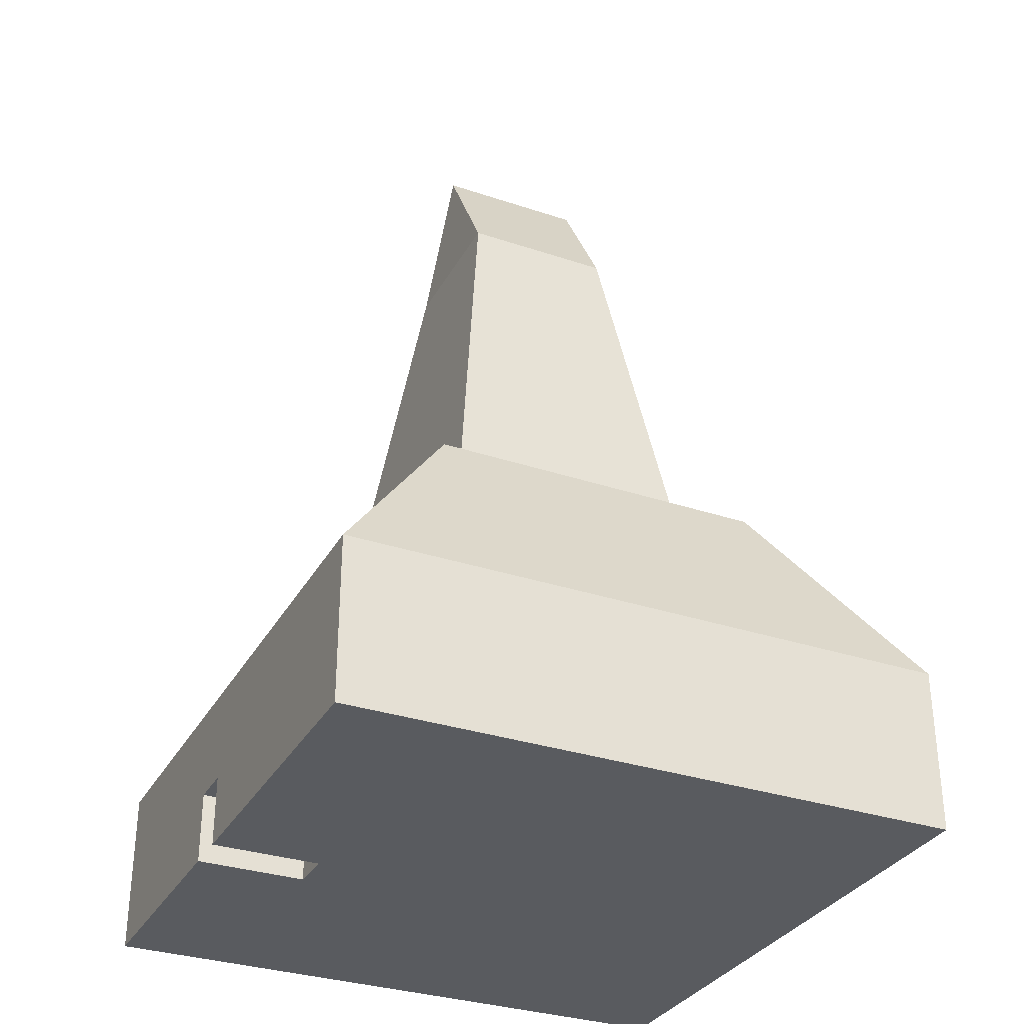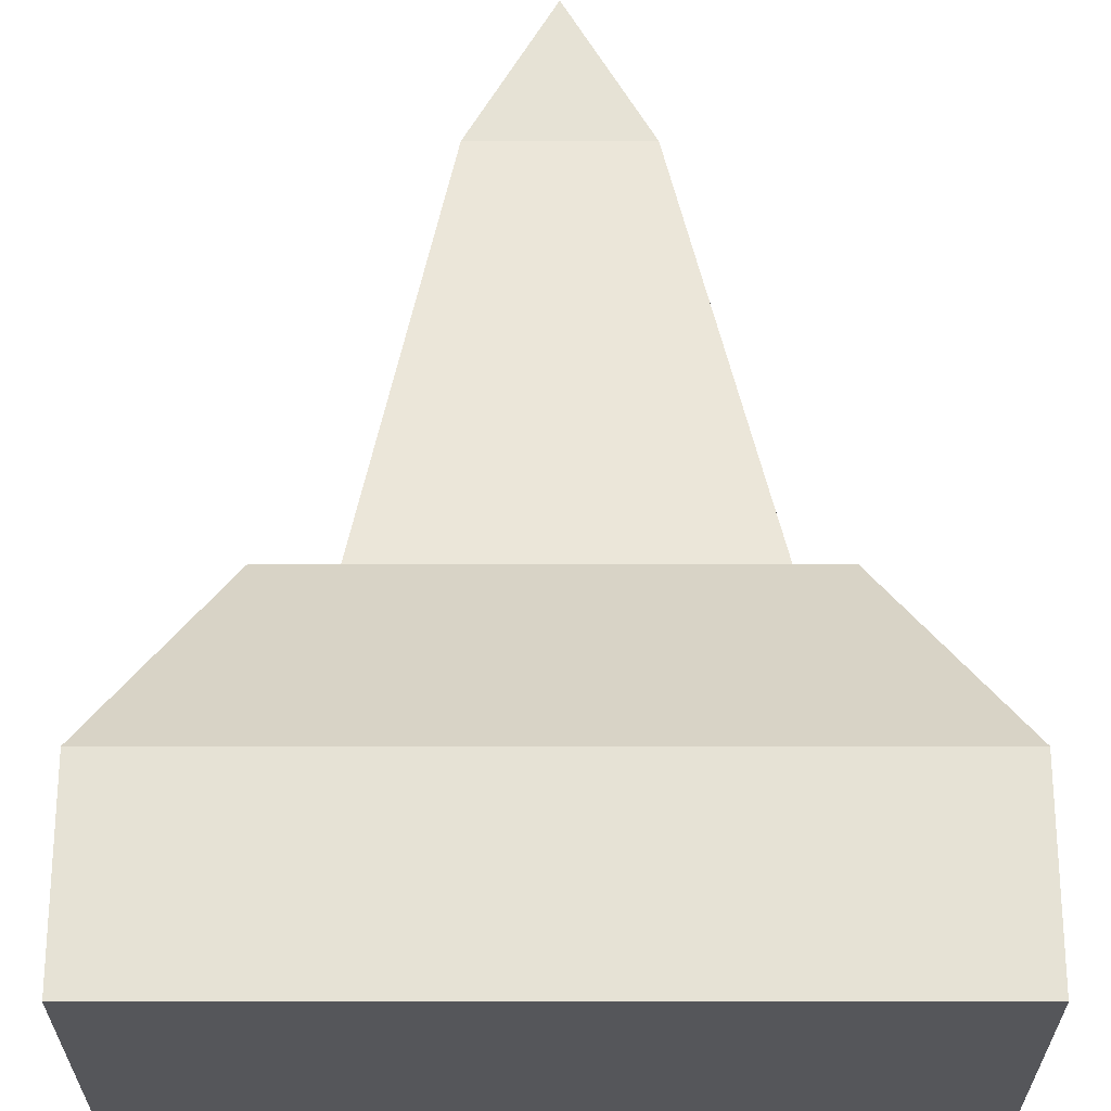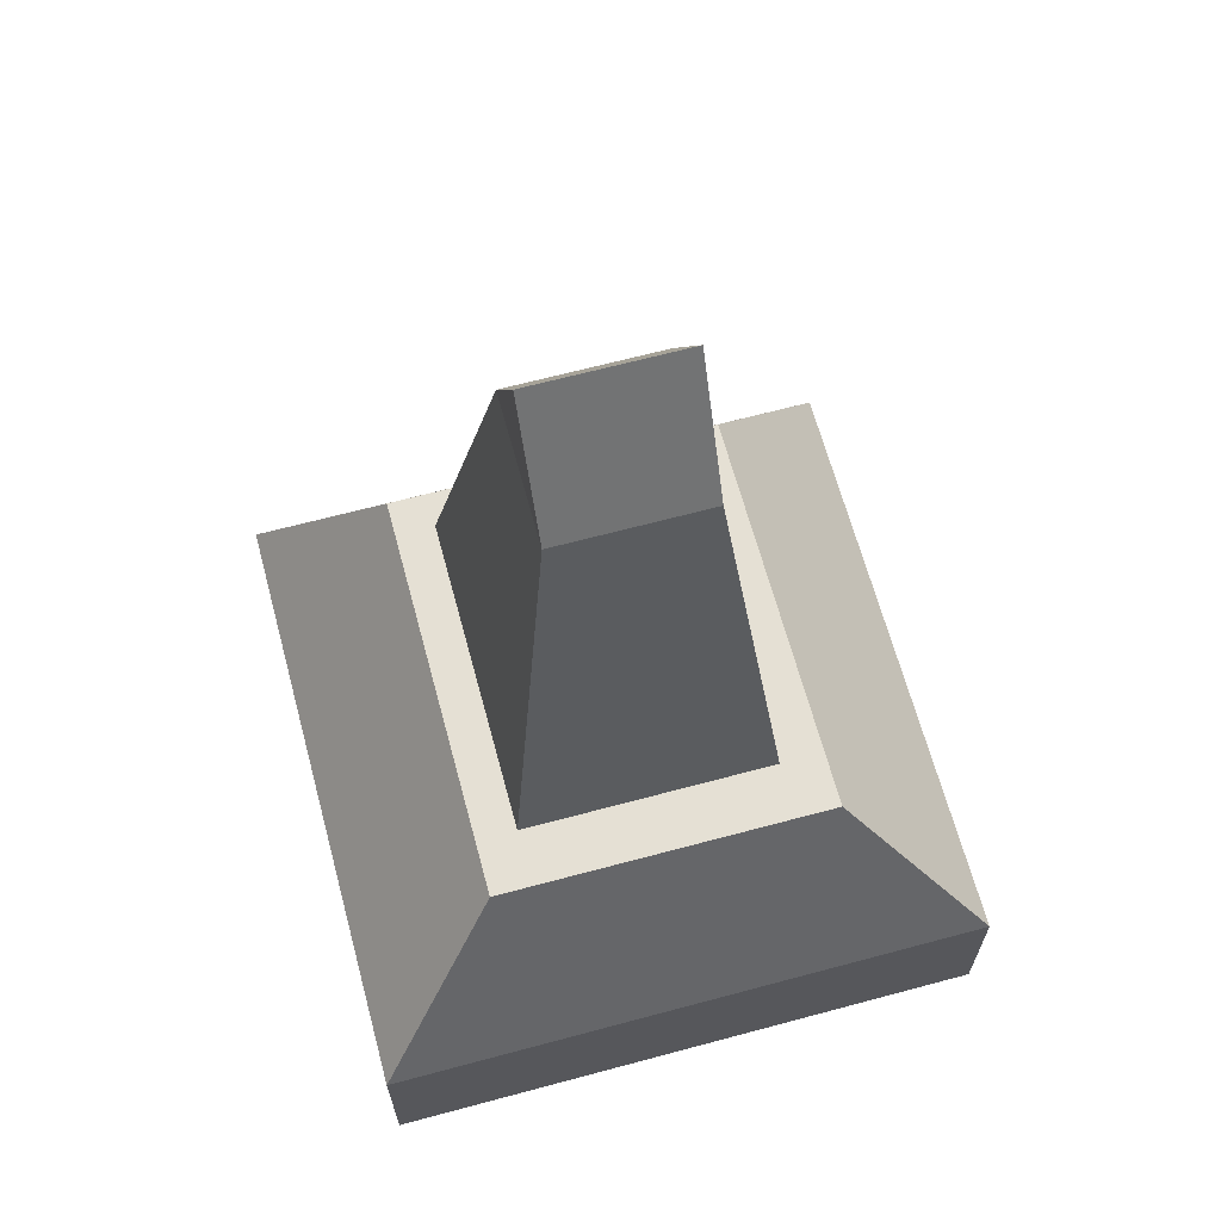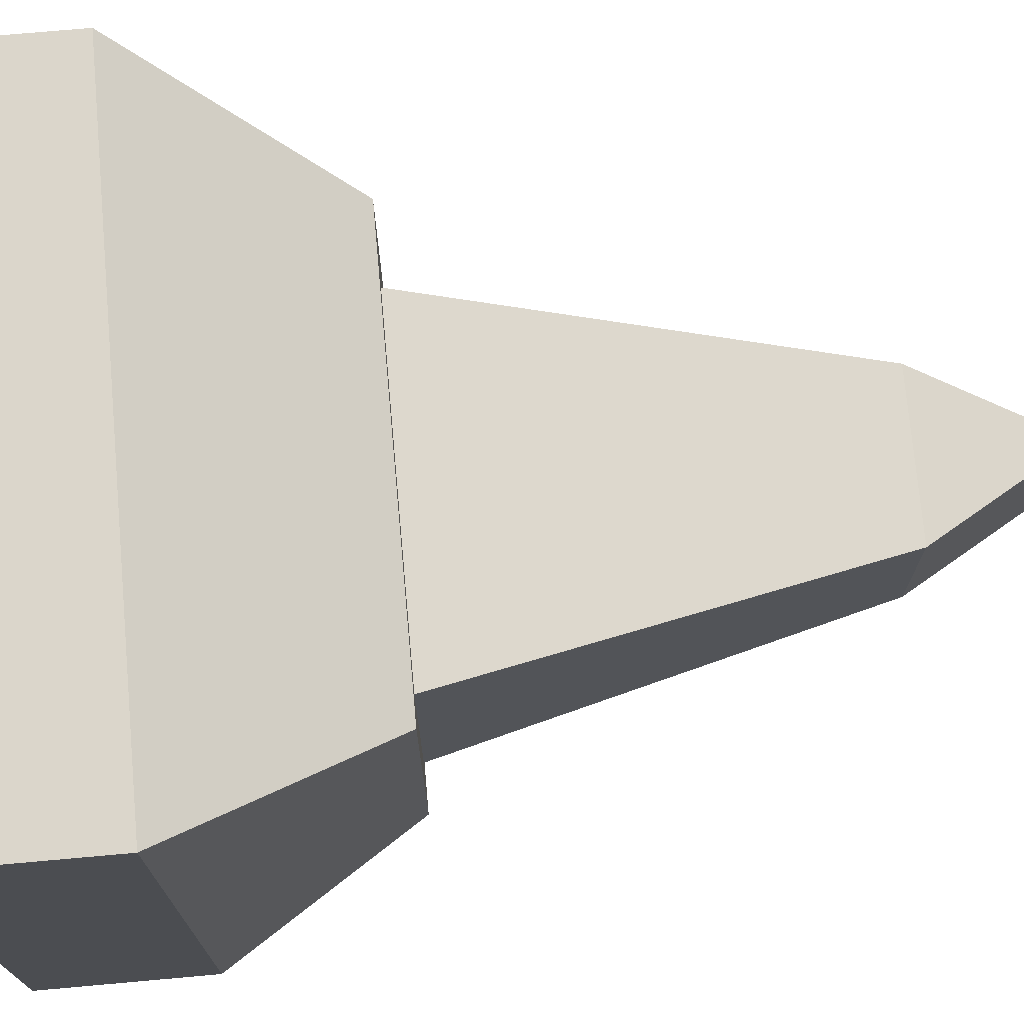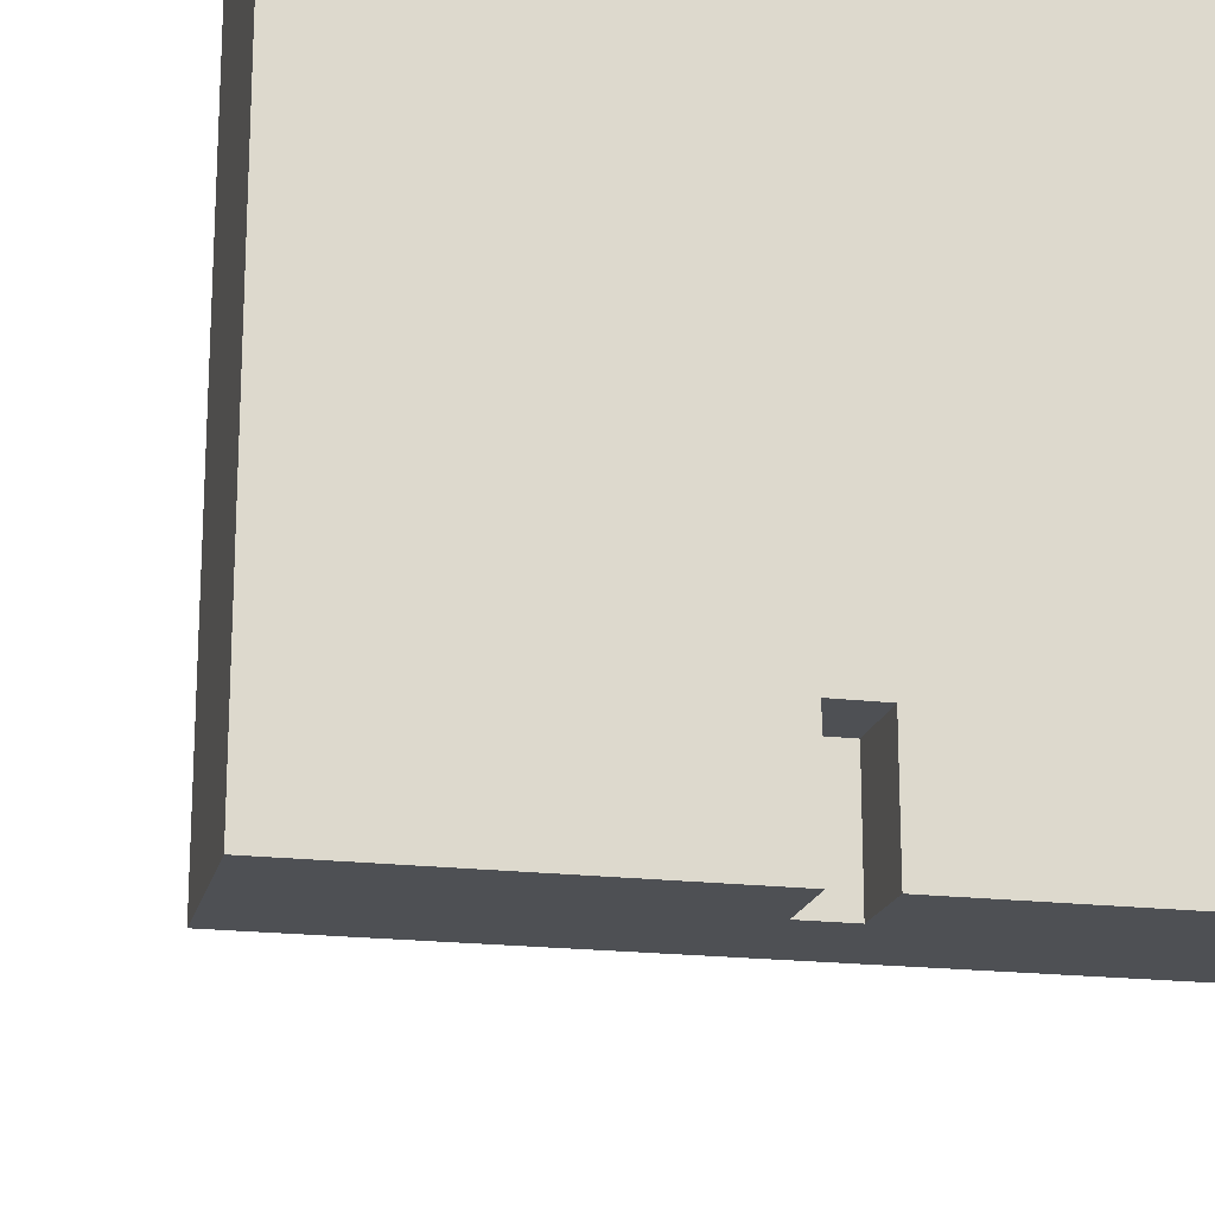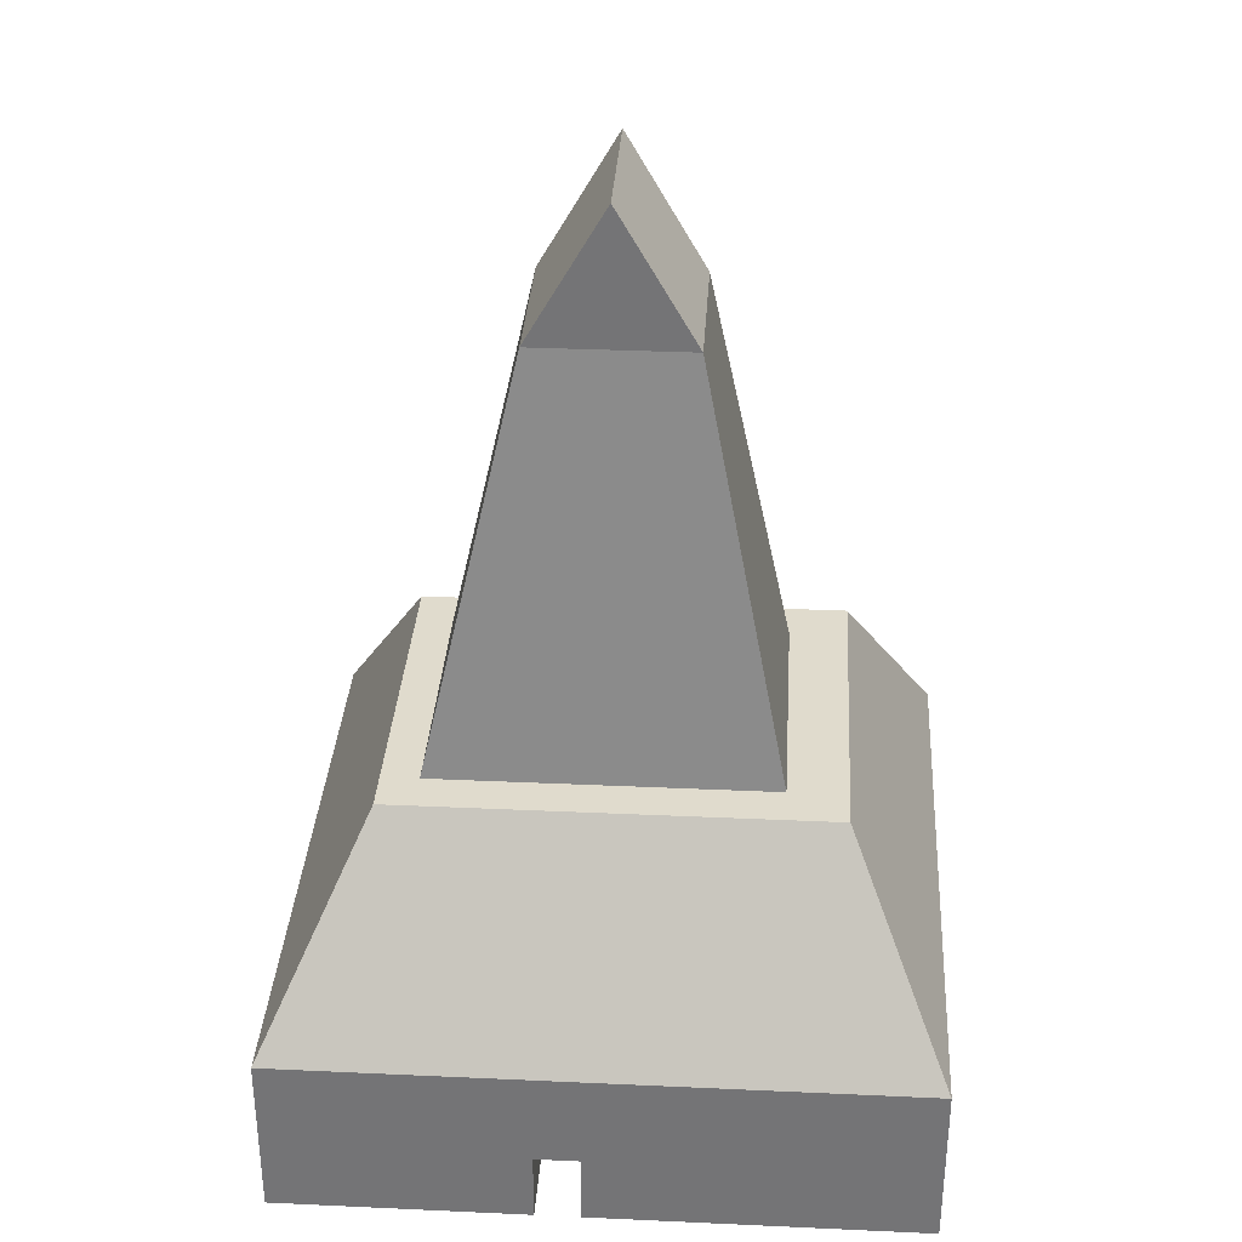
<metadata>
{"format":"obj","ext":"obj","renderer":"f3d","projection":"perspective","resolution":1024,"background":"white","views":[{"elev":-32.4,"azim":-115.0,"up":"+Y"},{"elev":63.9,"azim":0.0,"up":"+Z"},{"elev":65.6,"azim":-105.1,"up":"+Y"},{"elev":73.6,"azim":84.9,"up":"+Z"},{"elev":-18.8,"azim":-13.0,"up":"+Z"},{"elev":33.3,"azim":-176.4,"up":"+Y"}]}
</metadata>
<code>
v -0.2503 -0.4852 -0.1895
v 0.2419 -0.4852 0.3028
v -0.2503 -0.4852 0.3028
v 0.009143 -0.4852 -0.1032
v -0.2503 -0.3526 0.3028
v 0.009143 -0.4852 -0.1895
v 0.04384 -0.4852 -0.1032
v 0.2419 -0.3526 0.3028
v -0.2503 -0.3526 -0.1895
v 0.009143 -0.4291 -0.1895
v 0.2419 -0.4852 -0.1895
v 0.04384 -0.4291 -0.1032
v 0.2419 -0.3526 -0.1895
v 0.1625 -0.3526 0.1874
v 0.1625 -0.1976 0.1908
v -0.1738 -0.3526 0.1874
v -0.1738 -0.1976 0.1908
v 0.009143 -0.4291 -0.1032
v 0.04384 -0.4852 -0.1895
v 0.1625 -0.1976 -0.08119
v -0.1738 -0.3526 -0.08452
v -0.1738 -0.1976 -0.08119
v 0.04384 -0.4291 -0.1895
v 0.1625 -0.3526 -0.08452
v 0.1335 -0.1976 0.1552
v -0.1287 -0.1976 0.1552
v 0.1335 -0.1976 -0.04885
v -0.1287 -0.1976 -0.04885
v 0.05931 0.1277 0.1169
v 0.05931 0.1277 -0.004755
v -0.06234 0.1277 0.1169
v -0.06234 0.1277 -0.004755
v -0.001518 0.2327 0.1169
v -0.001518 0.2327 -0.004755
v 0.02108 0.1754 -0.004755
v 0.006723 0.1441 -0.004755
v 0.02249 0.1692 -0.004755
v 0.01811 0.181 -0.004755
v 0.01234 0.1471 -0.004755
v 0.000531 0.1427 -0.004755
v -0.02046 0.1824 -0.004755
v 0.02225 0.1628 -0.004755
v 0.02038 0.1568 -0.004755
v 0.0138 0.1856 -0.004755
v 0.017 0.1514 -0.004755
v 0.008419 0.189 -0.004755
v -0.005816 0.1429 -0.004755
v 0.004384 0.1653 -0.004755
v -0.01581 0.1868 -0.004755
v -0.02384 0.1771 -0.004755
v 0.0046 0.1669 -0.004755
v -0.01188 0.1448 -0.004755
v -9.4e-05 0.1608 -0.004755
v 0.003751 0.1638 -0.004755
v -0.01019 0.1897 -0.004755
v -0.01726 0.1482 -0.004755
v -0.02158 0.1528 -0.004755
v -0.02572 0.171 -0.004755
v 0.00235 0.1909 -0.004755
v -0.006211 0.1624 -0.004755
v 0.001433 0.1614 -0.004755
v -0.001733 0.1606 -0.004755
v 0.004384 0.1686 -0.004755
v 0.002745 0.1624 -0.004755
v -0.003996 0.1911 -0.004755
v -0.02455 0.1585 -0.004755
v -0.02596 0.1647 -0.004755
v -0.004899 0.1614 -0.004755
v -0.007217 0.1638 -0.004755
v 0.001433 0.1724 -0.004755
v -0.003372 0.1608 -0.004755
v -9.4e-05 0.173 -0.004755
v 0.003751 0.1701 -0.004755
v -0.004899 0.1724 -0.004755
v -0.008065 0.1669 -0.004755
v -0.007849 0.1653 -0.004755
v 0.002745 0.1714 -0.004755
v -0.001733 0.1732 -0.004755
v -0.003372 0.173 -0.004755
v -0.006211 0.1714 -0.004755
v -0.007849 0.1686 -0.004755
v -0.007217 0.1701 -0.004755
v -0.001733 0.1852 -0.004755
v -0.005499 0.1802 -0.004755
v 0.003089 0.1817 -0.004755
v -0.0173 0.1519 -0.004755
v -0.0173 0.1606 -0.004755
v -0.01163 0.1519 -0.004755
g mesh1_mesh1-geometry
f 1 2 3
f 2 1 4
f 3 2 1
f 4 1 2
f 3 5 2
f 3 1 5
f 4 1 6
f 6 1 4
f 7 2 4
f 4 2 7
f 8 2 5
f 9 5 1
f 6 10 1
f 10 4 6
f 6 4 10
f 2 7 11
f 11 7 2
f 4 12 7
f 7 12 4
f 8 13 2
f 8 14 5
f 5 14 8
f 8 5 15
f 5 16 9
f 9 16 5
f 5 9 17
f 1 10 9
f 4 10 18
f 18 10 4
f 11 7 19
f 19 7 11
f 11 2 13
f 12 4 18
f 18 4 12
f 12 19 7
f 7 19 12
f 14 8 13
f 13 8 14
f 13 8 20
f 16 5 14
f 14 5 16
f 17 15 5
f 15 20 8
f 9 16 21
f 21 16 9
f 22 17 9
f 10 23 9
f 10 12 18
f 18 12 10
f 11 13 19
f 19 12 23
f 23 12 19
f 14 13 24
f 24 13 14
f 13 20 9
f 14 17 16
f 16 17 14
f 17 25 15
f 17 14 15
f 15 14 17
f 20 15 25
f 14 20 15
f 15 20 14
f 17 21 16
f 16 21 17
f 9 21 13
f 13 21 9
f 22 26 17
f 21 17 22
f 22 17 21
f 22 9 20
f 9 23 13
f 12 10 23
f 23 10 12
f 23 19 13
f 24 13 21
f 21 13 24
f 20 14 24
f 24 14 20
f 25 17 26
f 27 20 25
f 28 26 22
f 20 21 22
f 22 21 20
f 20 28 22
f 21 20 24
f 24 20 21
f 25 26 29
f 28 20 27
f 27 25 30
f 26 28 31
f 31 29 26
f 29 30 25
f 27 30 28
f 32 31 28
f 33 29 31
f 30 31 29
f 29 31 30
f 30 29 34
f 32 28 30
f 31 32 33
f 31 30 32
f 32 30 31
f 33 34 29
f 34 35 30
f 32 30 36
f 34 33 32
f 37 30 35
f 38 35 34
f 36 30 39
f 40 32 36
f 32 41 34
f 37 42 30
f 37 35 42
f 38 43 35
f 44 38 34
f 39 30 45
f 36 39 46
f 47 32 40
f 40 36 48
f 41 49 34
f 50 41 32
f 43 30 42
f 43 42 35
f 45 43 38
f 44 45 38
f 46 44 34
f 45 30 43
f 39 45 44
f 46 39 44
f 51 36 46
f 52 32 47
f 47 40 53
f 51 48 36
f 54 40 48
f 49 55 34
f 41 56 49
f 50 57 41
f 58 50 32
f 59 46 34
f 59 51 46
f 56 32 52
f 52 47 60
f 53 40 61
f 62 47 53
f 51 63 48
f 64 40 54
f 54 48 63
f 55 65 34
f 49 52 55
f 56 52 49
f 57 56 41
f 66 57 50
f 58 66 50
f 67 58 32
f 65 59 34
f 63 51 59
f 57 32 56
f 60 47 68
f 69 52 60
f 61 40 64
f 53 61 70
f 71 47 62
f 62 53 72
f 64 54 73
f 73 54 63
f 55 74 65
f 55 52 75
f 66 32 57
f 67 66 58
f 67 32 66
f 65 70 59
f 73 63 59
f 68 47 71
f 60 68 74
f 76 52 69
f 60 75 69
f 61 64 77
f 70 61 77
f 72 53 70
f 71 62 78
f 78 62 72
f 77 64 73
f 74 79 65
f 80 74 55
f 75 52 76
f 75 81 55
f 70 77 59
f 72 70 65
f 77 73 59
f 68 71 79
f 74 68 79
f 80 60 74
f 76 69 75
f 75 60 80
f 79 71 78
f 78 72 65
f 79 78 65
f 82 80 55
f 81 82 55
f 81 75 82
f 82 75 80
g mesh1_mesh1-geometry
f 2 5 3
f 5 1 3
f 5 2 8
f 1 5 9
f 1 10 6
f 2 13 8
f 9 10 1
f 13 2 11
f 9 23 10
f 19 13 11
f 15 25 17
f 25 15 20
f 17 26 22
f 13 23 9
f 13 19 23
f 26 17 25
f 25 20 27
f 22 26 28
f 22 28 20
f 29 26 25
f 27 20 28
f 30 25 27
f 31 28 26
f 26 29 31
f 25 30 29
f 28 30 27
f 28 31 32
f 31 29 33
f 30 28 32
f 30 35 34
f 36 30 32
f 35 30 37
f 34 35 38
f 39 30 36
f 36 32 40
f 34 41 32
f 30 42 37
f 34 38 44
f 45 30 39
f 40 32 47
f 34 49 41
f 32 41 50
f 42 30 43
f 34 44 46
f 43 30 45
f 47 32 52
f 34 55 49
f 32 50 58
f 34 46 59
f 52 32 56
f 34 65 55
f 32 58 67
f 34 59 65
f 56 32 57
f 57 32 66
f 66 32 67
g mesh1_mesh1-geometry
f 15 5 8
f 17 9 5
f 20 8 13
f 5 15 17
f 8 20 15
f 9 17 22
f 9 20 13
f 20 9 22
f 34 29 30
f 33 32 31
f 29 34 33
f 32 33 34
g mesh1_mesh1-geometry
f 42 35 37
f 35 43 38
f 46 39 36
f 48 36 40
f 35 42 43
f 38 43 45
f 38 45 44
f 44 45 39
f 44 39 46
f 46 36 51
f 53 40 47
f 36 48 51
f 48 40 54
f 49 56 41
f 41 57 50
f 46 51 59
f 60 47 52
f 61 40 53
f 53 47 62
f 54 40 64
f 55 52 49
f 49 52 56
f 41 56 57
f 50 57 66
f 50 66 58
f 59 51 63
f 68 47 60
f 60 52 69
f 64 40 61
f 62 47 71
f 65 74 55
f 75 52 55
f 58 66 67
f 59 70 65
f 59 63 73
f 71 47 68
f 69 52 76
f 65 79 74
f 55 74 80
f 76 52 75
f 55 81 75
f 59 77 70
f 65 70 72
f 59 73 77
f 65 72 78
f 65 78 79
f 55 80 82
f 55 82 81
g mesh1_mesh1-geometry
f 48 63 51
f 63 48 54
f 70 61 53
f 72 53 62
f 73 54 64
f 63 54 73
f 74 68 60
f 69 75 60
f 77 64 61
f 77 61 70
f 70 53 72
f 78 62 71
f 72 62 78
f 73 64 77
f 79 71 68
f 79 68 74
f 74 60 80
f 75 69 76
f 80 60 75
f 78 71 79
f 82 75 81
f 80 75 82
g mesh2_mesh2-geometry
l 3 2
l 1 3
l 2 11
l 6 1
l 11 19
l 6 4
l 19 7
l 7 4
l 4 18
l 12 7
l 18 12
l 10 18
l 23 12
g mesh3_mesh3-geometry
l 24 14
l 21 24
l 24 20
l 14 16
l 14 15
l 16 21
l 21 22
l 16 17
g mesh4_mesh4-geometry
l 78 83
l 83 84
l 83 85
g mesh5_mesh5-geometry
l 60 86
l 86 87
l 86 88

</code>
